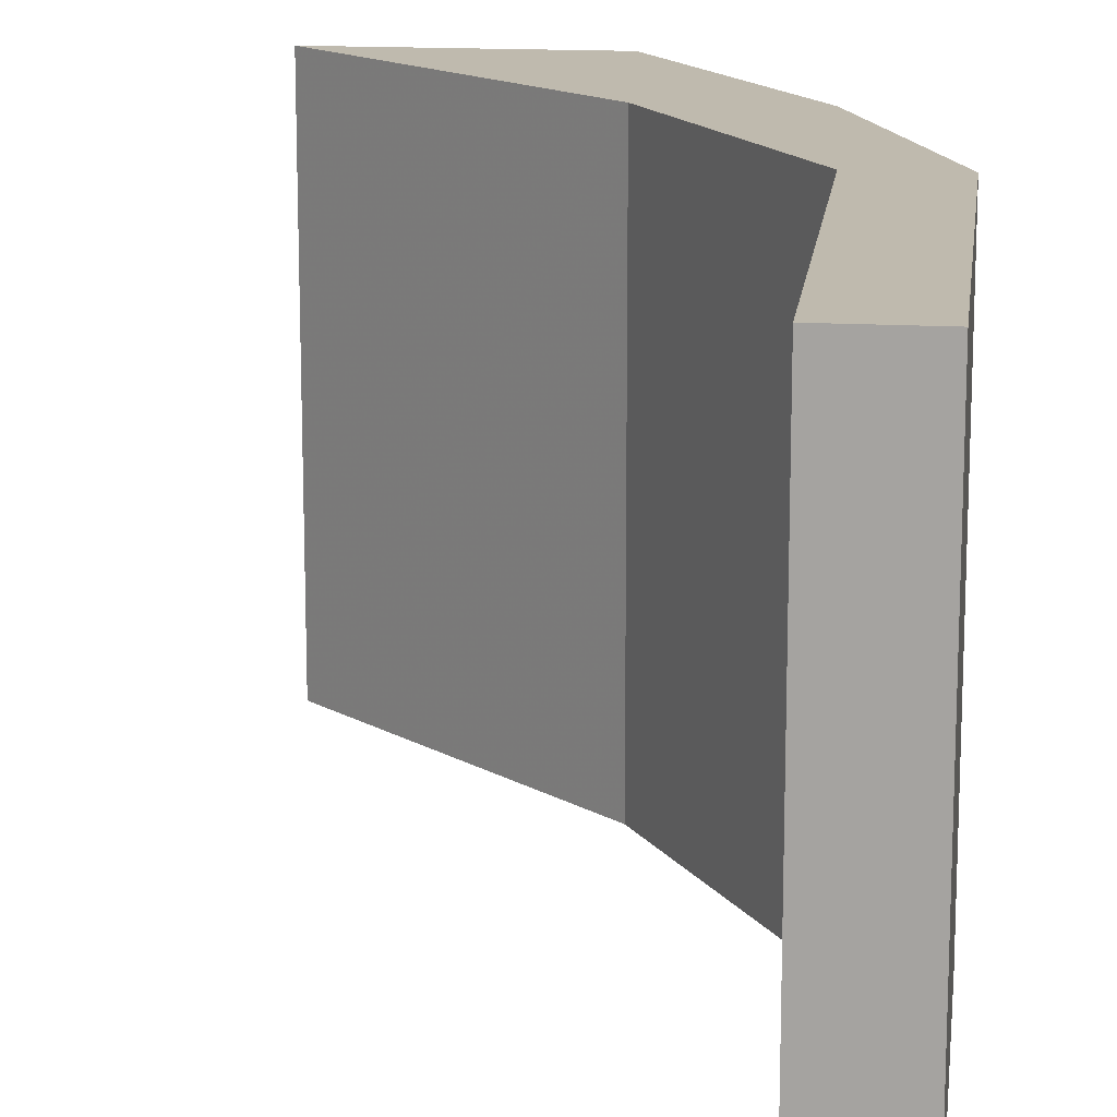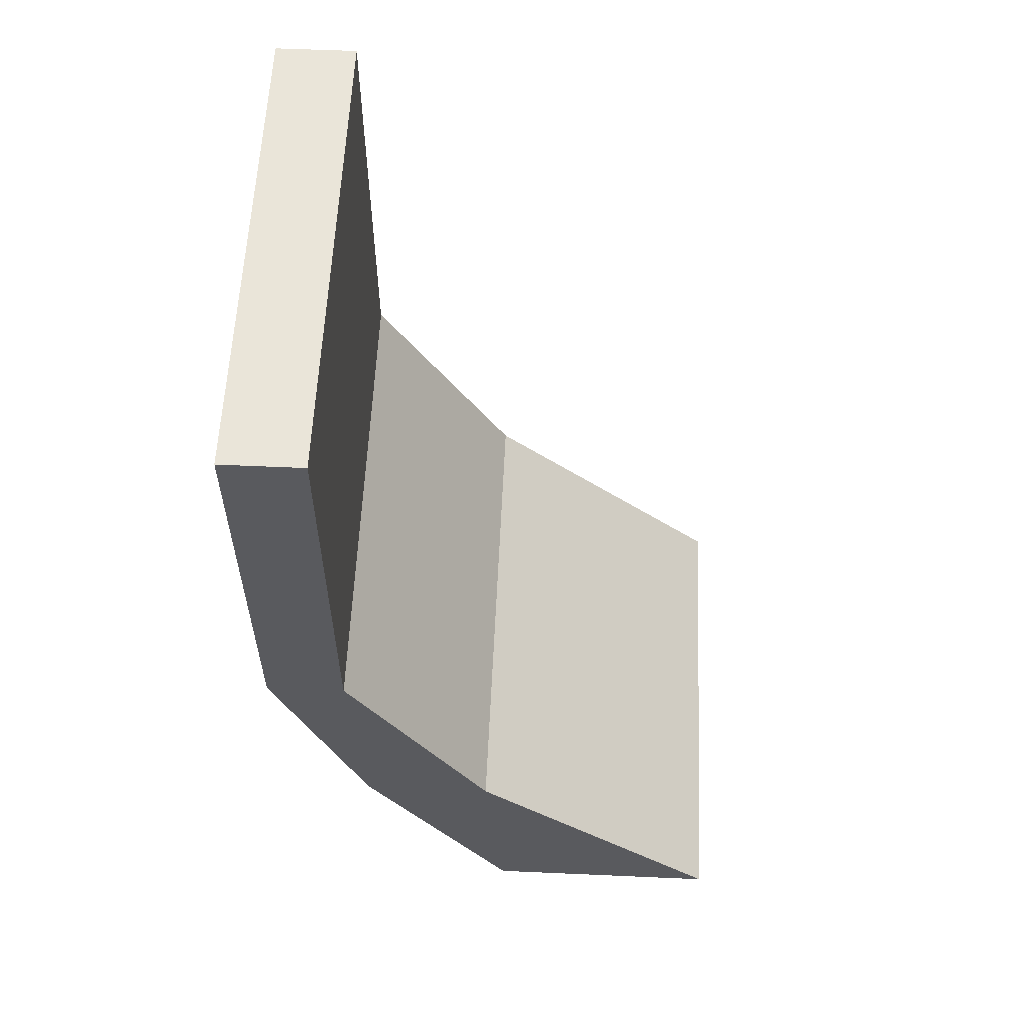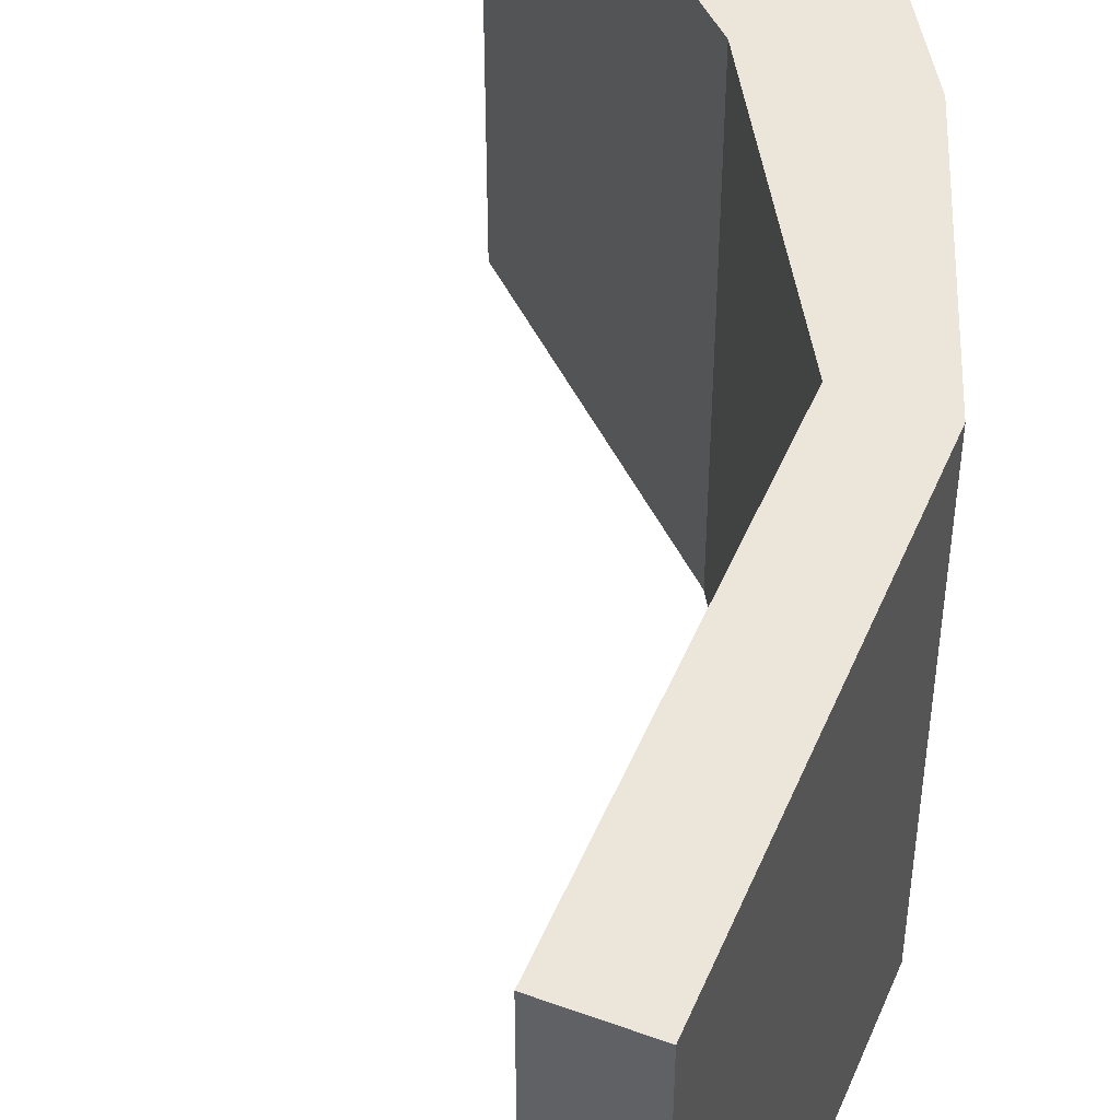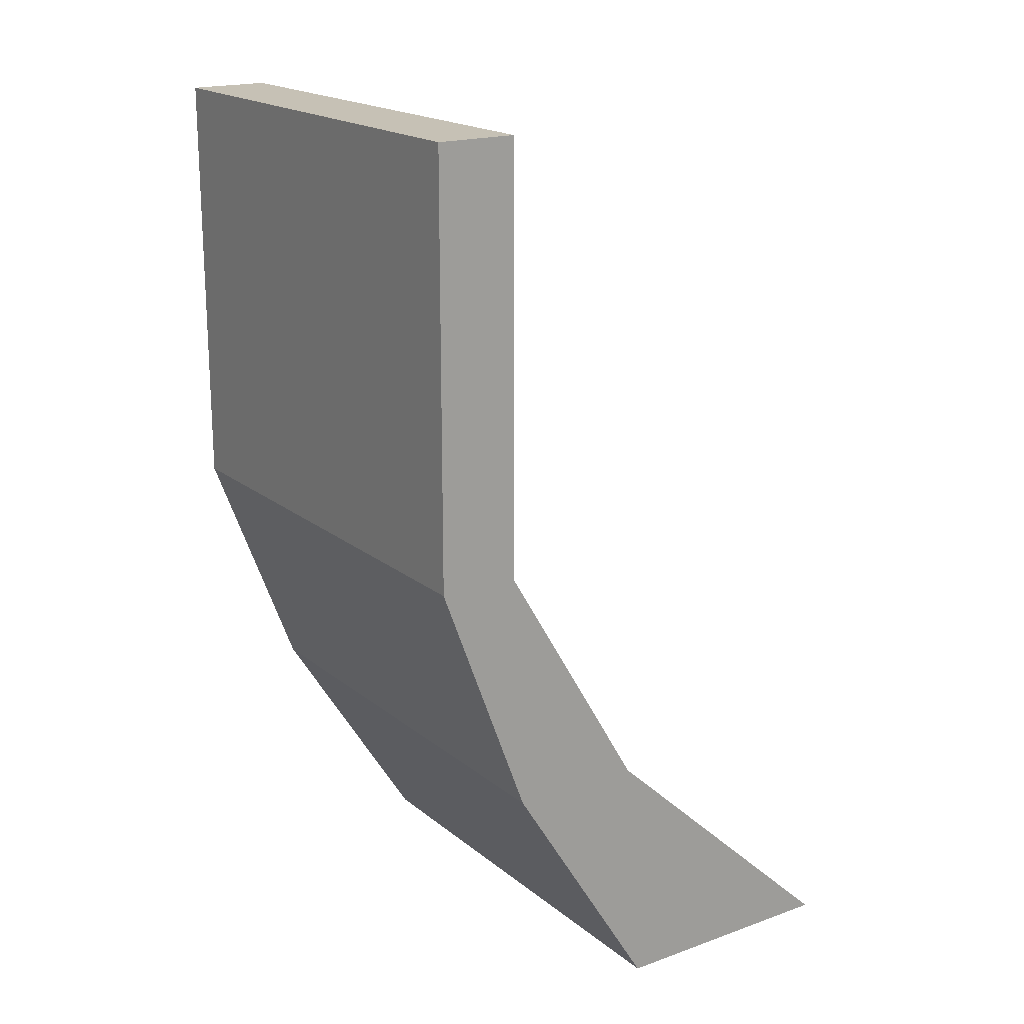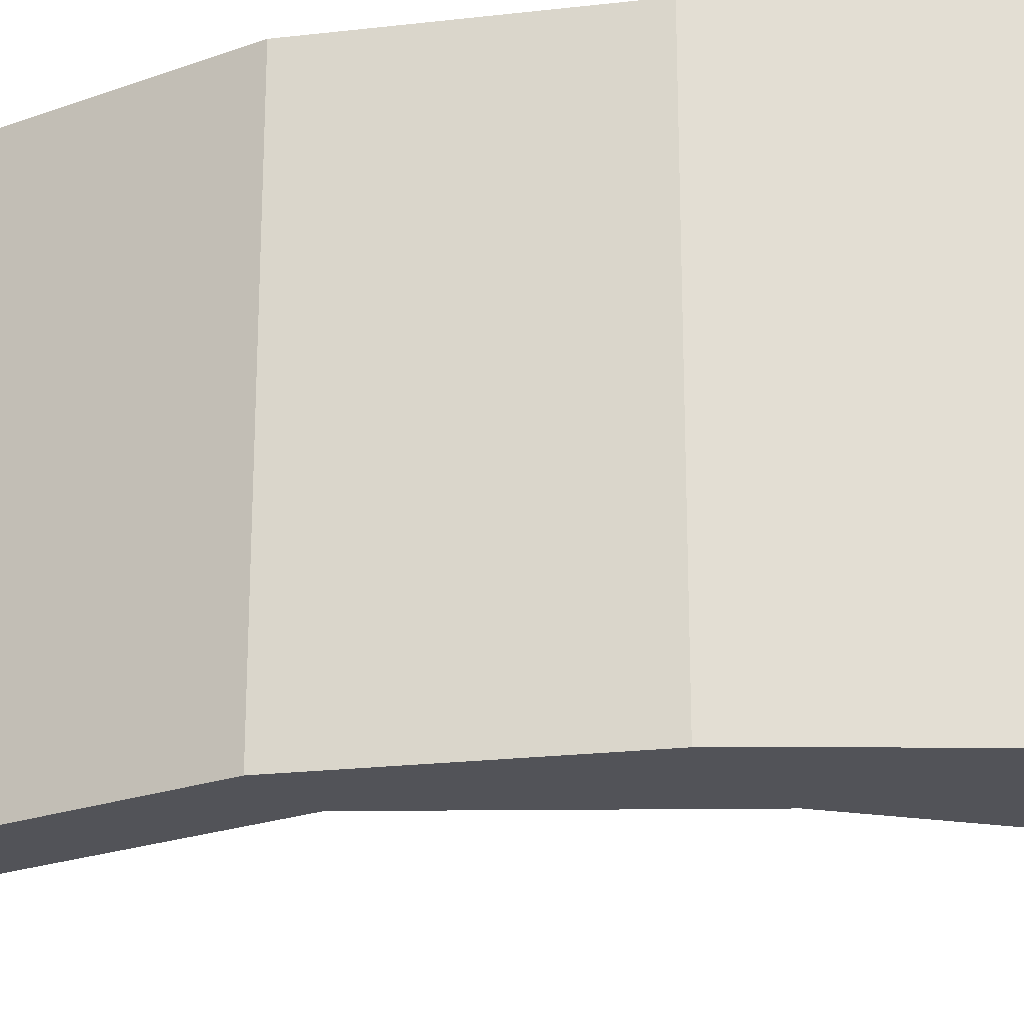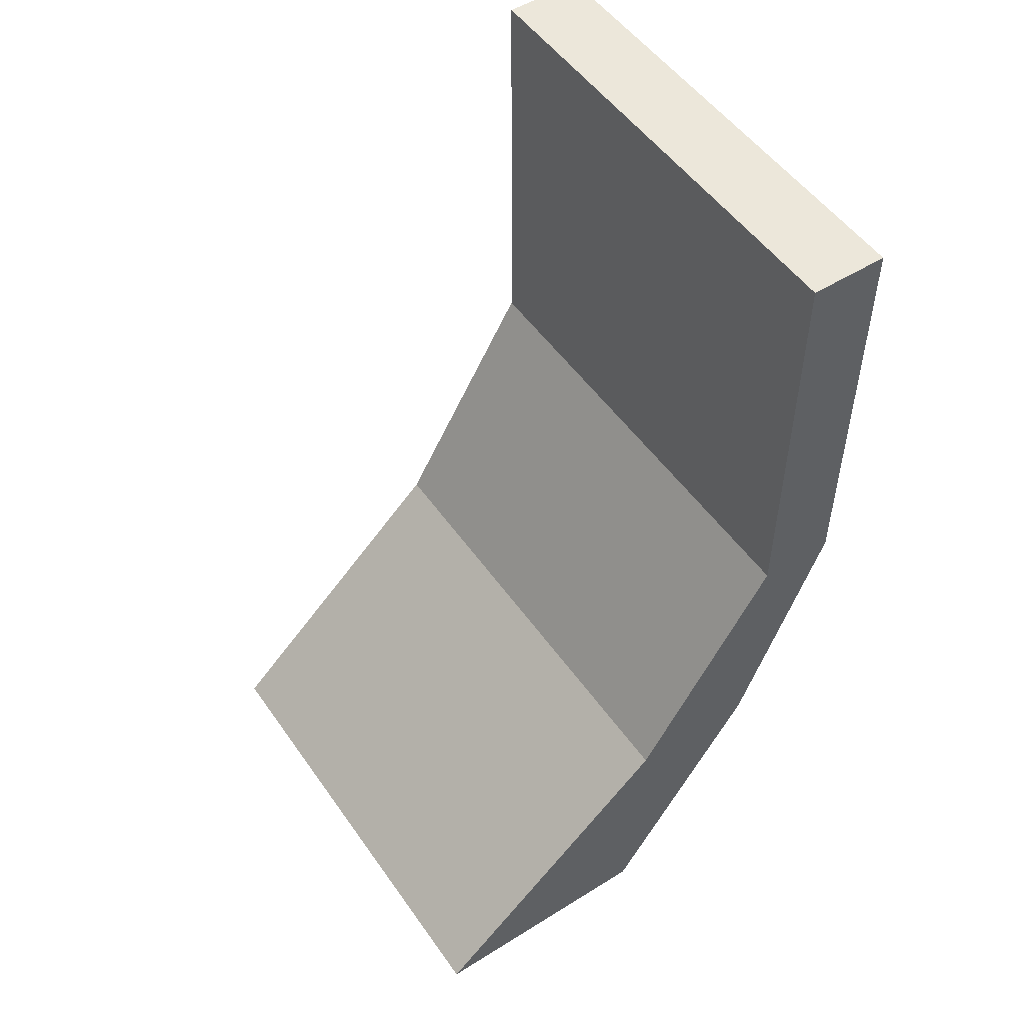
<metadata>
{"format":"obj","ext":"obj","renderer":"f3d","projection":"perspective","resolution":1024,"background":"white","views":[{"elev":15.5,"azim":-173.1,"up":"+Z"},{"elev":58.5,"azim":2.6,"up":"+Y"},{"elev":48.2,"azim":-157.8,"up":"+Z"},{"elev":18.7,"azim":-34.2,"up":"+Y"},{"elev":-22.6,"azim":-58.2,"up":"+Z"},{"elev":51.7,"azim":146.0,"up":"+Y"}]}
</metadata>
<code>
v -0.5 0 0.5
v -0.5 0 -0.5
v -0.8125 0.5 -0.5
v -0.8125 0.5 0.5
v 0 0 0.5
v -0.5391 0.5 0.5
v 0 0 -0.5
v -0.5391 0.5 -0.5
v -0.8359 1 -0.5
v -1 1 -0.5
v -1 1 0.5
v -0.8359 1 0.5
v -0.8359 1.875 0.5
v -0.8359 1.875 -0.5
v -1 1.875 -0.5
v -1 1.875 0.5
f 1 2 3
f 1 3 4
f 1 4 5
f 5 4 6
f 5 6 7
f 7 6 8
f 7 8 2
f 2 8 3
f 3 8 9
f 3 9 10
f 3 10 4
f 4 10 11
f 4 11 6
f 6 11 12
f 6 12 8
f 8 12 9
f 9 12 13
f 9 13 14
f 9 14 10
f 10 14 15
f 10 15 11
f 11 15 16
f 11 16 12
f 12 16 13
f 13 16 15
f 13 15 14
f 13 14 14
f 13 14 13
f 16 15 15
f 16 15 16

</code>
